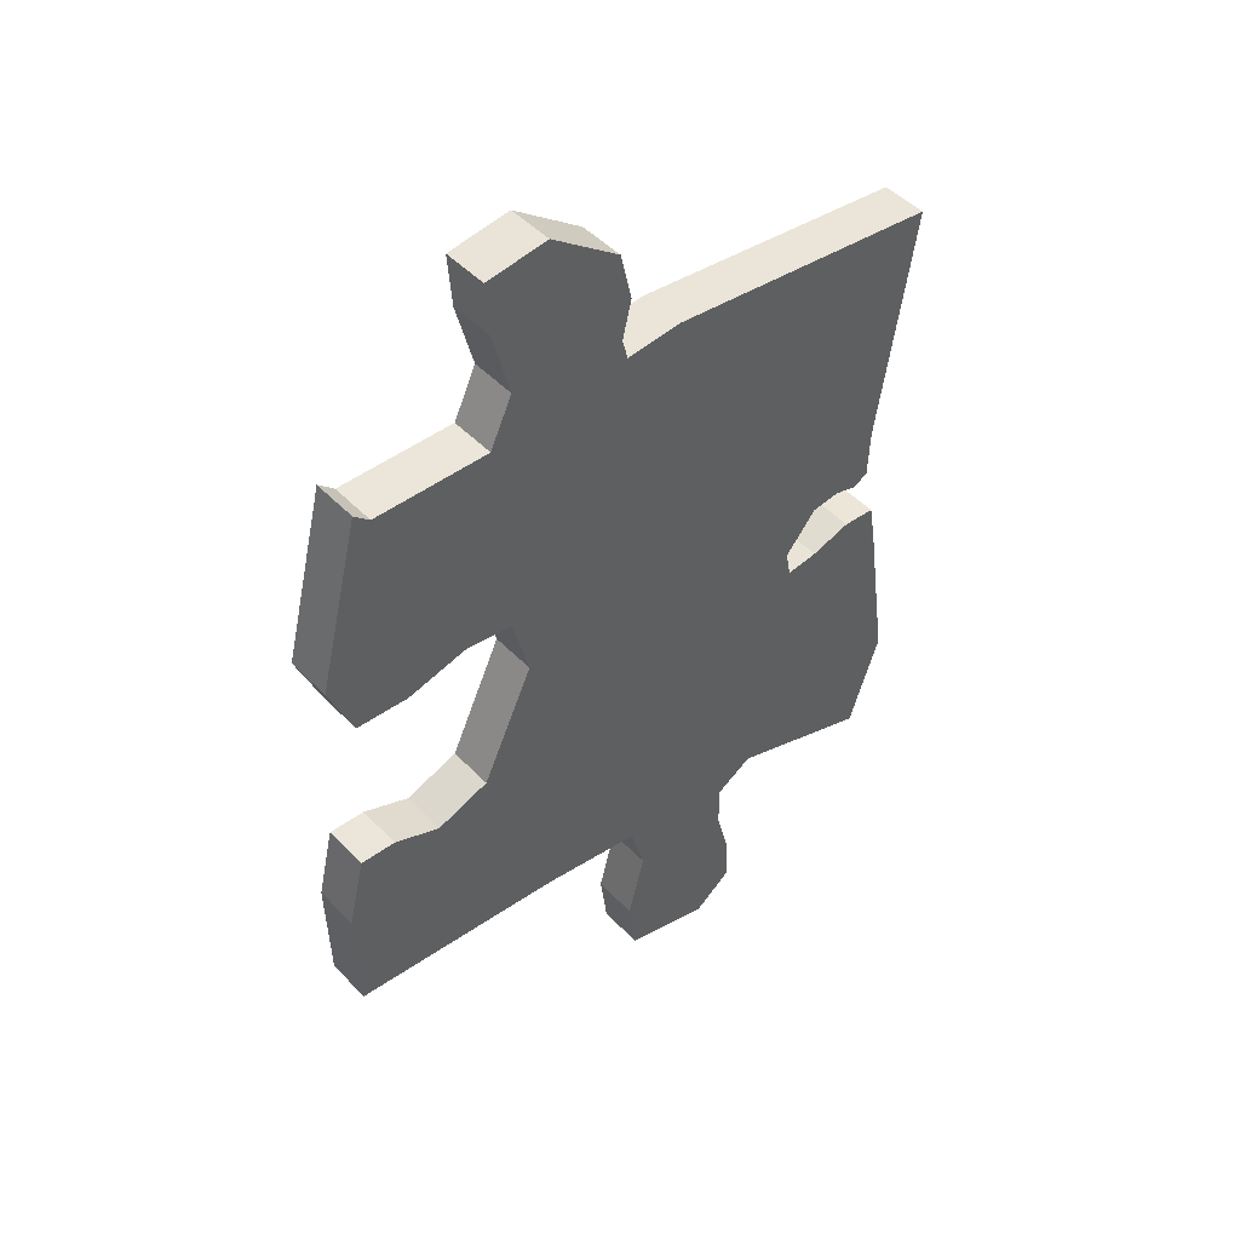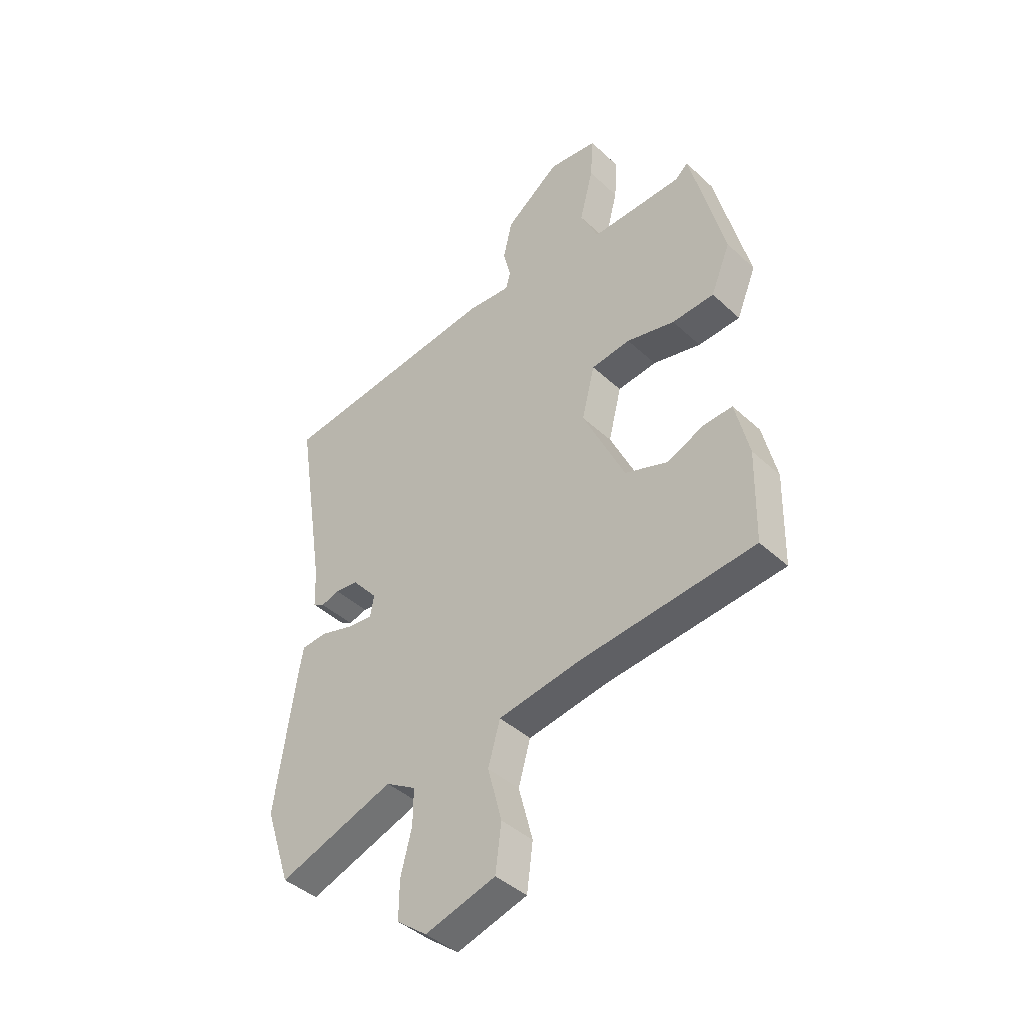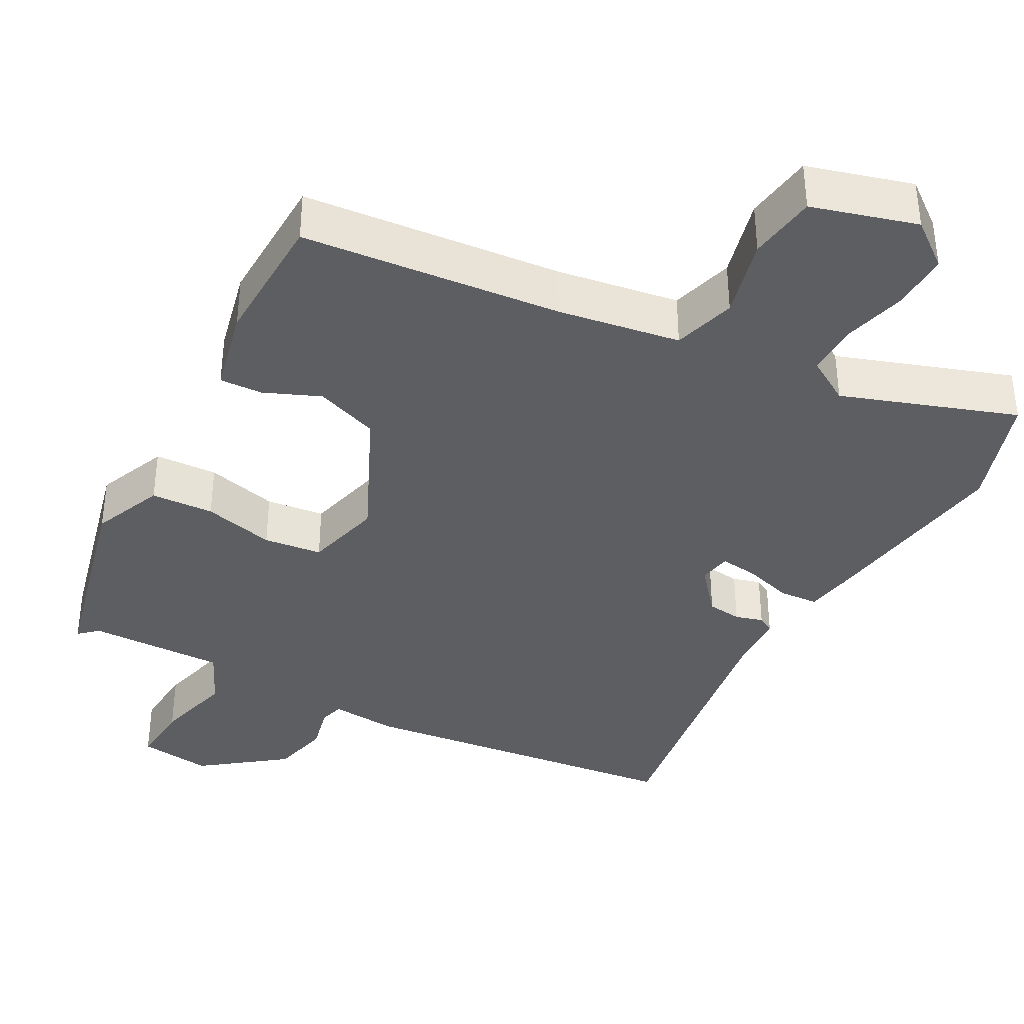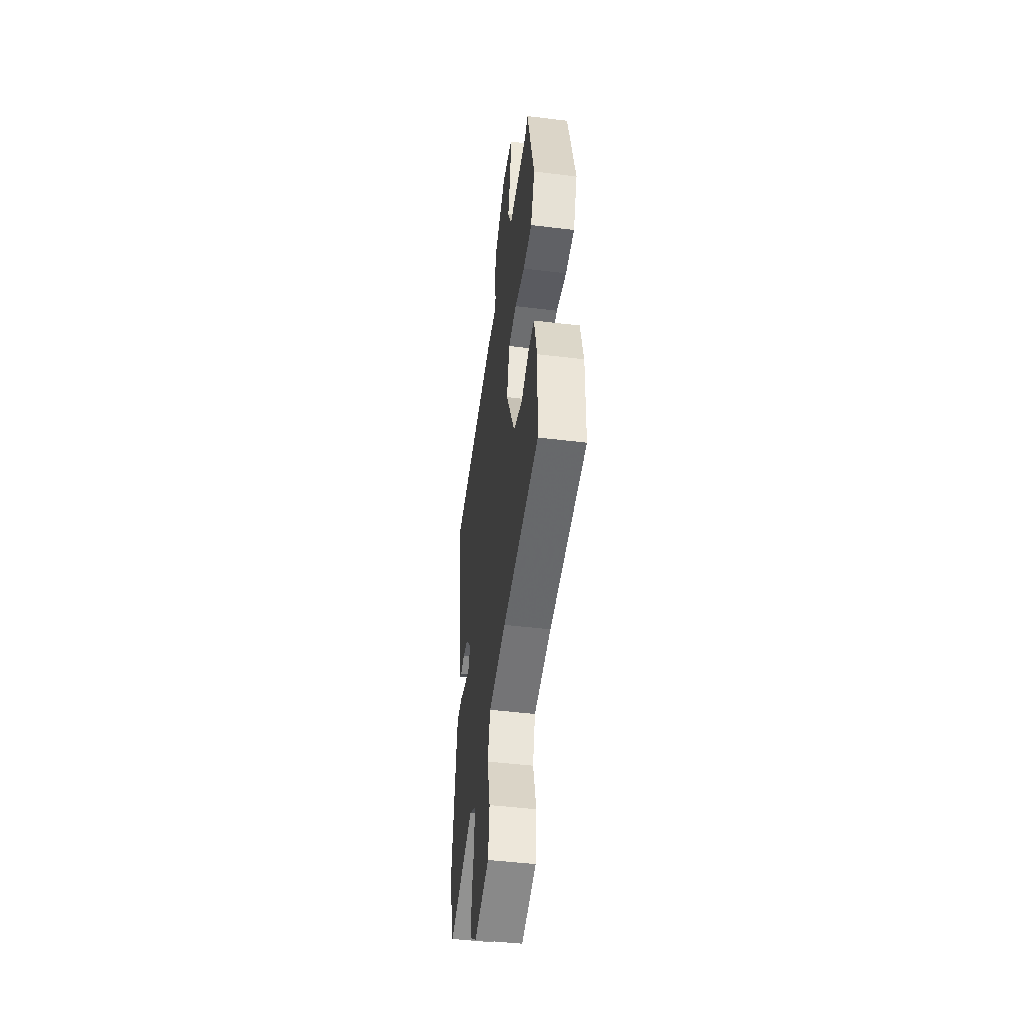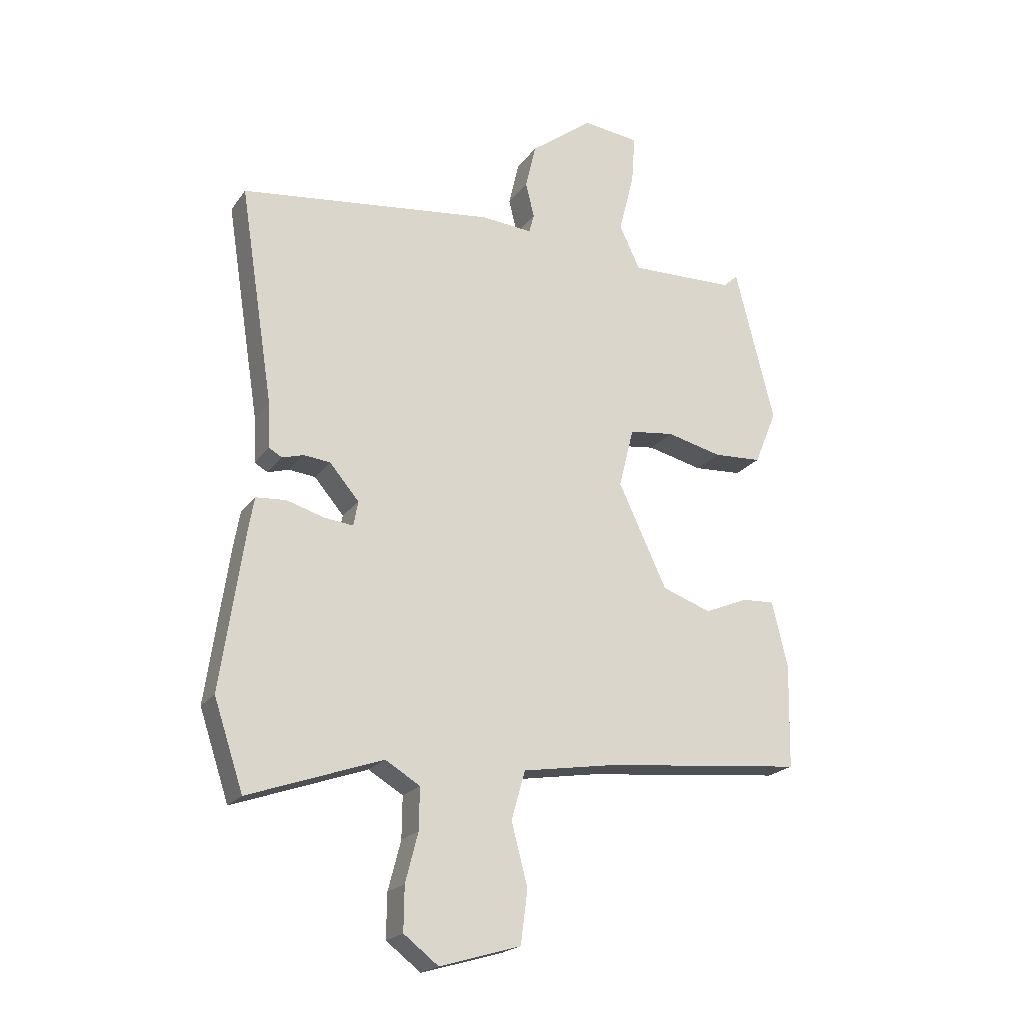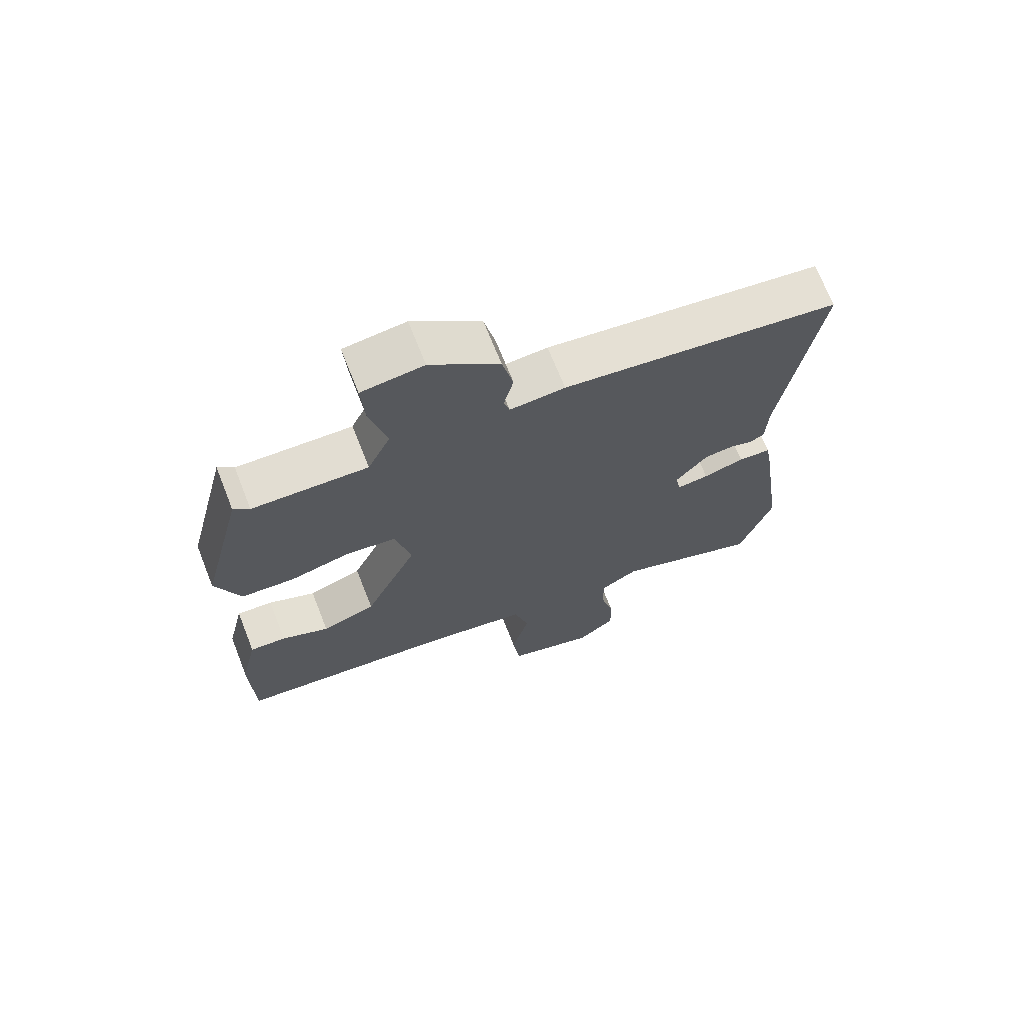
<metadata>
{"format":"obj","ext":"obj","renderer":"f3d","projection":"perspective","resolution":1024,"background":"white","views":[{"elev":47.7,"azim":138.9,"up":"+Z"},{"elev":-42.1,"azim":42.2,"up":"+Z"},{"elev":-37.9,"azim":151.2,"up":"+Y"},{"elev":-46.8,"azim":82.1,"up":"+Z"},{"elev":-21.0,"azim":-25.6,"up":"+Z"},{"elev":69.3,"azim":158.4,"up":"+Z"}]}
</metadata>
<code>
v -0.512 0.07 0.434
v -0.069 0.07 0.489
v 0.019 0.07 0.482
v 0.028 0.07 0.515
v 0.013 0.07 0.576
v 0.031 0.07 0.654
v 0.14 0.07 0.737
v 0.238 0.07 0.725
v 0.232 0.07 0.641
v 0.205 0.07 0.535
v 0.241 0.07 0.459
v 0.424 0.07 0.464
v 0.449 0.07 0.487
v 0.517 0.07 0.217
v 0.478 0.07 0.122
v 0.394 0.07 0.117
v 0.298 0.07 0.14
v 0.22 0.07 0.13
v 0.194 0.07 0.026
v 0.278 0.07 -0.153
v 0.363 0.07 -0.183
v 0.438 0.07 -0.151
v 0.495 0.07 -0.148
v 0.522 0.07 -0.262
v 0.518 0.07 -0.443
v 0.171 0.07 -0.478
v 0.008 0.07 -0.505
v -0.016 0.07 -0.589
v 0.012 0.07 -0.696
v 0 0.07 -0.788
v -0.14 0.07 -0.829
v -0.2 0.07 -0.783
v -0.199 0.07 -0.707
v -0.177 0.07 -0.622
v -0.176 0.07 -0.55
v -0.236 0.07 -0.514
v -0.468 0.07 -0.596
v -0.519 0.07 -0.443
v -0.48 0.07 -0.174
v -0.469 0.07 -0.111
v -0.417 0.07 -0.107
v -0.352 0.07 -0.126
v -0.301 0.07 -0.132
v -0.293 0.07 -0.089
v -0.344 0.07 -0.029
v -0.39 0.07 -0.024
v -0.427 0.07 -0.035
v -0.45 0.07 -0.022
v -0.453 0.07 0.056
v -0.512 0 0.434
v -0.069 0 0.489
v 0.019 0 0.482
v 0.028 0 0.515
v 0.013 0 0.576
v 0.031 0 0.654
v 0.14 0 0.737
v 0.238 0 0.725
v 0.232 0 0.641
v 0.205 0 0.535
v 0.241 0 0.459
v 0.424 0 0.464
v 0.449 0 0.487
v 0.517 0 0.217
v 0.478 0 0.122
v 0.394 0 0.117
v 0.298 0 0.14
v 0.22 0 0.13
v 0.194 0 0.026
v 0.278 0 -0.153
v 0.363 0 -0.183
v 0.438 0 -0.151
v 0.495 0 -0.148
v 0.522 0 -0.262
v 0.518 0 -0.443
v 0.171 0 -0.478
v 0.008 0 -0.505
v -0.016 0 -0.589
v 0.012 0 -0.696
v 0 0 -0.788
v -0.14 0 -0.829
v -0.2 0 -0.783
v -0.199 0 -0.707
v -0.177 0 -0.622
v -0.176 0 -0.55
v -0.236 0 -0.514
v -0.468 0 -0.596
v -0.519 0 -0.443
v -0.48 0 -0.174
v -0.469 0 -0.111
v -0.417 0 -0.107
v -0.352 0 -0.126
v -0.301 0 -0.132
v -0.293 0 -0.089
v -0.344 0 -0.029
v -0.39 0 -0.024
v -0.427 0 -0.035
v -0.45 0 -0.022
v -0.453 0 0.056
f 46 47 48 49
f 1 2 3
f 49 1 3
f 46 49 3
f 45 46 3
f 44 45 3
f 43 44 3
f 40 41 42
f 39 40 42
f 38 39 42
f 37 38 42
f 36 37 42
f 35 36 42 43
f 32 33 34
f 31 32 34
f 30 31 34
f 29 30 34
f 28 29 34
f 27 28 34 35
f 24 25 26
f 23 24 26
f 22 23 26
f 21 22 26
f 20 21 26 27
f 27 35 43
f 20 27 43
f 19 20 43
f 15 16 17
f 14 15 17
f 13 14 17
f 12 13 17
f 11 12 17 18
f 19 43 3
f 18 19 3
f 11 18 3
f 10 11 3
f 8 9 10
f 7 8 10
f 6 7 10
f 5 6 10
f 4 5 10
f 3 4 10
f 98 97 96 95
f 52 51 50
f 52 50 98
f 52 98 95
f 52 95 94
f 52 94 93
f 52 93 92
f 91 90 89
f 91 89 88
f 91 88 87
f 91 87 86
f 91 86 85
f 92 91 85 84
f 83 82 81
f 83 81 80
f 83 80 79
f 83 79 78
f 83 78 77
f 84 83 77 76
f 75 74 73
f 75 73 72
f 75 72 71
f 75 71 70
f 76 75 70 69
f 92 84 76
f 92 76 69
f 92 69 68
f 66 65 64
f 66 64 63
f 66 63 62
f 66 62 61
f 67 66 61 60
f 52 92 68
f 52 68 67
f 52 67 60
f 52 60 59
f 59 58 57
f 59 57 56
f 59 56 55
f 59 55 54
f 59 54 53
f 59 53 52
f 1 50 51 2
f 2 51 52 3
f 3 52 53 4
f 4 53 54 5
f 5 54 55 6
f 6 55 56 7
f 7 56 57 8
f 8 57 58 9
f 9 58 59 10
f 10 59 60 11
f 11 60 61 12
f 12 61 62 13
f 13 62 63 14
f 14 63 64 15
f 15 64 65 16
f 16 65 66 17
f 17 66 67 18
f 18 67 68 19
f 19 68 69 20
f 20 69 70 21
f 21 70 71 22
f 22 71 72 23
f 23 72 73 24
f 24 73 74 25
f 25 74 75 26
f 26 75 76 27
f 27 76 77 28
f 28 77 78 29
f 29 78 79 30
f 30 79 80 31
f 31 80 81 32
f 32 81 82 33
f 33 82 83 34
f 34 83 84 35
f 35 84 85 36
f 36 85 86 37
f 37 86 87 38
f 38 87 88 39
f 39 88 89 40
f 40 89 90 41
f 41 90 91 42
f 42 91 92 43
f 43 92 93 44
f 44 93 94 45
f 45 94 95 46
f 46 95 96 47
f 47 96 97 48
f 48 97 98 49
f 49 98 50 1

</code>
